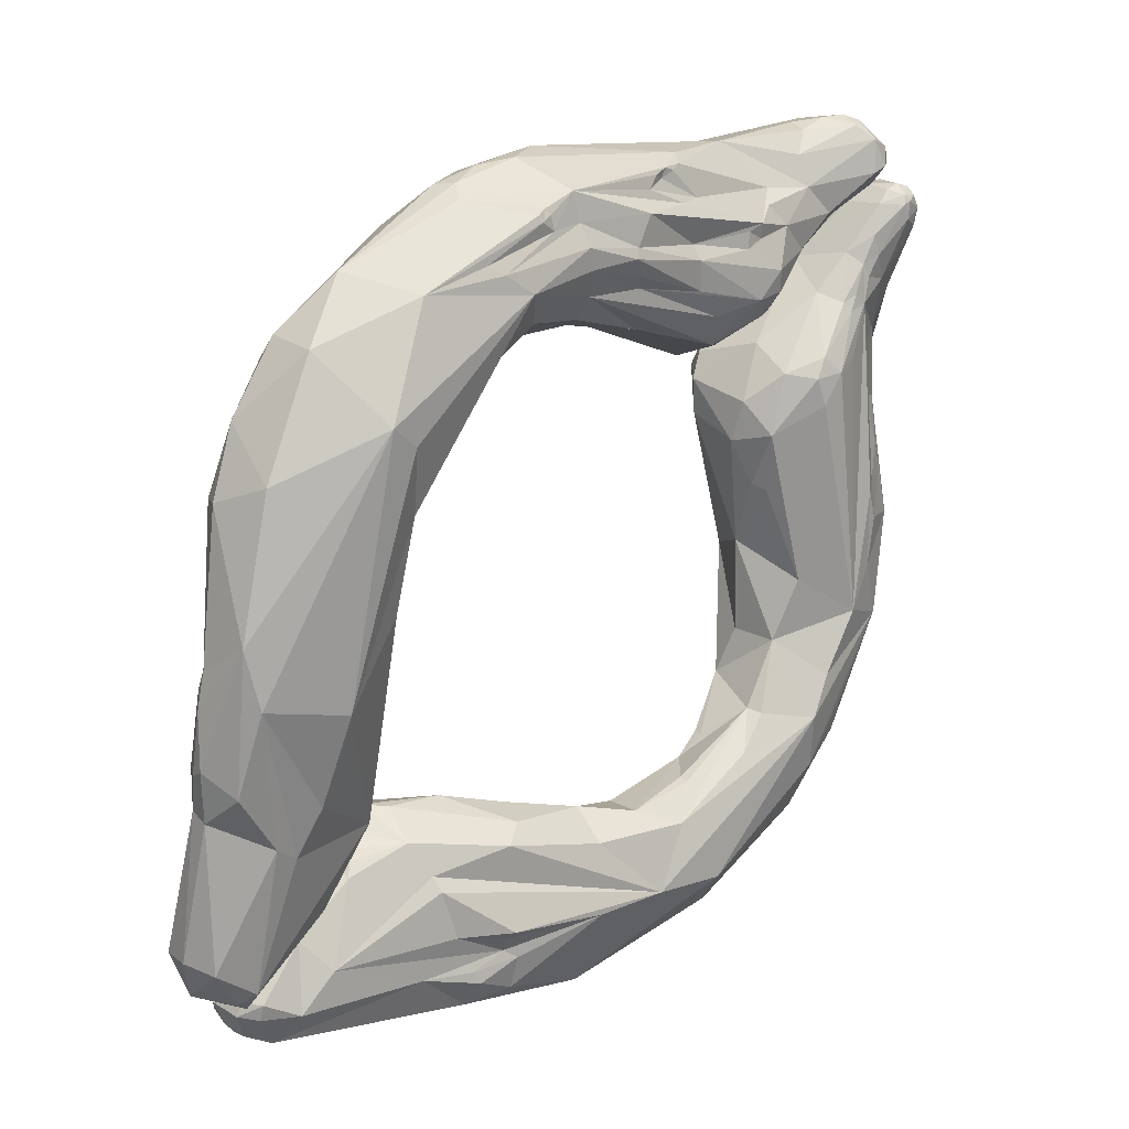
<metadata>
{"format":"obj","ext":"obj","renderer":"f3d","projection":"perspective","resolution":1024,"background":"white","views":[{"elev":-41.4,"azim":-61.0,"up":"+Z"}]}
</metadata>
<code>
o Generated_Mesh_From_X3D
v -10.38 768.1 47.25
v -9.743 768.1 48.29
v -10.52 769.7 47.48
v -9.559 767 46.16
v -9.901 767.5 45.49
v -10.05 767.6 45.13
v -10.88 769 46.89
v -11.29 769.3 46
v -11.42 769.8 46.11
v -11.26 769.2 45.33
v -11.17 771.4 45.77
v -11.26 770 42.42
v -12.31 771.8 43.24
v -12.18 773.6 42.1
v -7.019 765.4 49.32
v -6.988 765.3 48.87
v -7.402 765.5 48.4
v -7.56 765.6 48.05
v -7.136 765.4 48.5
v -7.304 765.7 48.17
v -7.535 765.9 47.63
v -8.282 769.8 48.8
v -8.237 770.2 48.53
v -8.1 770.3 48.35
v -7.769 770.4 48.09
v -7.367 765.9 46.93
v -9.288 770.9 47.15
v -8.576 770.9 47.3
v -8.469 771 47.06
v -9.707 767.5 45.41
v -9.86 767.6 45.06
v -9.37 767.6 45.2
v -8.874 767.1 45.75
v -8.385 767.1 45.3
v -9.891 768.6 43.67
v -8.963 768.4 43.72
v -10.37 768.9 43.67
v -10.31 772.9 44.1
v -10.17 773.6 43.05
v -11.75 774.3 42.01
v -12.12 772.6 41.1
v -11.67 775 40.34
v -3.094 762.8 53.34
v -2.735 762.4 53.59
v -2.465 762 53.44
v -2.619 762.1 53.08
v -3.502 763.6 53.15
v -3.006 763.5 53.82
v -3.478 763.2 52.68
v -3.428 763.5 51.82
v -4.893 766 52.24
v -4.87 766.7 51.88
v -5.349 764.9 51.21
v -6.036 765.3 48.5
v -6.401 769.5 49.76
v -6.394 765.5 48.01
v -5.351 765.8 47.65
v -7.067 766.5 46.23
v -6.974 766.5 45.93
v -6.373 766.8 46.01
v -6.948 770.4 46.18
v -7.842 767.3 45.12
v -7.061 767.9 45.17
v -6.535 768.6 45.19
v -7.58 770.2 44.48
v -6.914 770.3 45.74
v -7.432 769.8 44.38
v -8.59 771.6 45.24
v -7.351 770.6 45.52
v -7.896 769 44.01
v -8.074 771.1 44.35
v -7.852 770.8 44.01
v -7.958 771.1 43.44
v -8.11 771.7 43.14
v -8.278 769.8 42.77
v -8.047 770.4 42.75
v -10.12 771.4 39.69
v -9.186 771.4 39.85
v -10.49 776.4 39.4
v -10.87 774.4 38.51
v -10.79 776 38.83
v -2.256 762.4 53.93
v -1.432 762.5 53.88
v -1.47 761.9 53.49
v -0.9588 762.6 53.37
v -1.894 763.2 54.17
v -1.861 764.5 53.71
v -1.285 763.8 53.74
v -2.097 761.7 52.84
v -1.572 761.7 53.06
v -1.209 761.8 52.94
v -1.345 761.8 52.56
v -1.514 762.1 52.23
v -2.811 763.5 51.16
v -3.816 764.3 50.55
v -3.777 764.3 49.89
v -2.986 764.1 49.79
v -3.294 768.6 50.63
v -3.102 768.6 50.56
v -3.931 764.4 49.11
v -4.105 764.7 48.78
v -3.591 764.6 48.97
v -3.819 764.9 48.48
v -4.861 769.2 49.57
v -4.596 769.6 49.3
v -4.891 769.7 48.57
v -4.237 769.3 49.56
v -5.034 765.7 47.31
v -4.355 766.1 46.99
v -4.887 769.6 47.91
v -5.915 767.1 46.14
v -4.709 767.8 46.13
v -5.777 769.8 46.77
v -6.318 769 45.4
v -7.954 772 41.82
v -7.662 772.4 40.89
v -7.735 772.9 41.09
v -8.673 775.4 40.54
v -1.004 762.4 52.5
v -1.257 763.5 51.65
v -1.284 765.2 52.11
v -1.713 763.4 51.16
v -1.332 764.6 50.73
v -1.754 766.7 51.55
v -1.419 766.6 51.23
v -1.15 766.4 50.42
v -2.058 767.5 51.14
v -1.845 764.2 50.02
v -2.002 768.5 50.56
v -1.951 768.9 49.73
v -2.618 764.5 48.62
v -2.592 765.2 47.83
v -2.085 764.8 48.46
v -1.718 765.4 48.38
v -1.918 765.4 48.03
v -2.138 767.9 47.54
v -2.371 769 48.61
v -3.249 766.2 47.12
v -2.426 766.7 47.08
v -7.605 772.4 39.36
v -7.158 776.1 39.53
v -8.367 777.2 39.12
v -8.673 776.3 36
v -8.184 777.8 36.32
v -1.329 766.2 48.75
v -1.327 768.5 49.87
v -1.519 767.1 48.07
v -5.969 774.2 39.47
v -5.761 774.1 39.08
v -5.972 773.8 38.05
v -5.969 777 39.07
v -7.825 778.1 36.86
v -7.297 776.6 35.18
v -7.743 778.2 36.21
v -7.551 778.3 35.71
v -5.062 778.2 38.63
v -4.714 779.3 37.76
v -5.48 775.3 35.87
v -6.271 779.4 35.35
v -6.578 778.8 34.72
v -6.338 779.2 34.92
v -5.805 778.2 34.14
v -3.418 777.6 38.67
v -3.633 778.4 38.49
v -3.853 777.1 34.82
v -3.976 778.3 33.87
v -5.482 779.8 34.66
v -5.375 779.5 34.19
v -3.935 780.7 35.26
v -1.989 776.8 38.06
v -1.369 779.1 37.98
v -1.081 779 38.1
v -2.571 779.5 37.83
v -2.226 779.8 37.73
v -2.281 780.1 37.14
v -1.344 780.3 37.46
v -1.552 777.3 35.9
v -2.391 780.9 36.63
v -3.245 778.2 34.06
v -3.582 781.4 34.77
v -0.6566 778.4 36.76
v -1.235 780.4 37.21
v -0.8674 780.1 37.46
v -0.6578 780 37.38
v -0.836 780.7 36.66
v -0.6557 780.8 36.17
v -1.481 781.2 36.35
v -0.7668 779 34.29
v -1.398 781.5 36.1
v -1.07 782.2 34.99
v -0.6546 781.9 35.23
v -1.689 782.4 33.95
v -1.246 782.4 34
v -2.335 781 32.04
v -2.655 782.3 33.02
v -2.761 781.7 32.42
v -0.6557 780.5 32.91
v -0.9576 782.6 33.7
v -0.6562 782.3 33.12
v -1.163 780.5 32.06
v -1.101 781.2 31.96
v -0.6599 781.2 32.13
v -1.612 782.3 32.31
v -1.04 782.6 32.87
v 0.9755 762.4 53.93
v 0.9633 762.8 54.09
v 0.2077 761.8 53.28
v -0.002499 761.8 52.7
v 0.3395 761.7 52.98
v 0.194 761.7 52.62
v 0.6517 761.8 53.31
v 0.712 761.7 52.85
v -0.1025 762 53.19
v -0.3555 762.7 53.37
v -0.2975 762.2 52.86
v 0.05631 762.5 53.82
v -0.115 763.3 53.78
v -0.3422 763.4 53.01
v 0.1969 763.3 54.02
v 0.4955 762 53.6
v 0.5383 762.7 54.08
v -0.1304 764.2 53.23
v 0.4264 764.1 53.87
v 0.1084 761.9 52.45
v 0.5119 762 52.31
v -0.2767 762.5 52.45
v 0.1203 762.8 51.77
v 0.01247 763.7 51.4
v -0.04176 765.2 52.03
v 1.157 762.6 53.95
v 1.316 763 54
v 1.648 763.1 53.77
v 1.612 763.5 53.87
v 1.038 763.6 54.12
v 1.075 762 53.38
v 1.193 762 53.13
v 0.9913 762 52.56
v 1.323 762.5 53.73
v 1.585 762.4 53.24
v 1.251 764.3 53.86
v 0.6467 763 51.51
v 0.4561 763.4 51.18
v 0.8377 763.4 51.06
v 1.438 763.3 51.46
v 0.5084 766.1 52.13
v 0.7726 763.8 50.48
v 0.5973 764.1 50.15
v 0.897 764 50.03
v 1.227 763.7 50.52
v 0.09971 764.7 50.41
v 0.359 768.4 50.48
v -0.07139 766.5 49.17
v -0.0118 768.2 49.78
v 2.588 763.8 52.59
v 2.261 763.4 52.02
v 3.401 765.2 52.44
v 1.807 766 52.71
v 3.226 766 52.43
v 2.656 764.1 51.09
v 1.685 764.4 49.13
v 2.477 764.4 50.11
v 1.069 768.2 50.87
v 0.5616 768.8 50.05
v 0.3774 765.9 48.07
v 0.7292 764.9 48.5
v 0.9188 765.2 47.99
v 1.381 764.7 48.41
v 1.64 765.3 47.67
v 0.2246 768.6 49.08
v 0.9948 769 48.62
v 0.4377 767.2 47.69
v 3.95 765 51.53
v 3.394 764.4 51.49
v 4.38 765 50.32
v 3.732 764.9 49.7
v 1.329 766.8 46.97
v 2.524 768 46.72
v 1.216 768 47.26
v 4.311 767.6 50.87
v 5.103 766.5 50.86
v 5.11 768.8 50.13
v 4.957 765.2 49.05
v 5.168 765.5 47.93
v 4.974 769.6 49.54
v 2.721 767.7 46.49
v 4.05 769.3 46.42
v 5.61 765.5 48.59
v 6.649 765.8 48.05
v 5.193 765.6 47.5
v 5.923 765.8 47.25
v 5.281 770.4 47.79
v 5.255 768 45.3
v 0.8449 776.8 38.16
v -0.2488 777.6 37.37
v -0.318 779.1 38
v 0.1404 777.2 36.32
v -0.6519 778.1 37.37
v -0.6552 778.4 36.61
v -0.574 778.3 36.08
v -0.6549 778.6 35.92
v -0.656 780.2 37.18
v -0.504 780.2 37.34
v -0.6429 781 36.19
v -0.6543 778.4 35.68
v -0.654 778.6 35.5
v -0.5505 778.5 35.23
v -0.6548 781.7 35.42
v -0.5521 781.8 35.6
v 7.316 768.2 49.35
v 7.544 770.5 48.03
v 6.774 766.5 46.36
v 7.109 767.2 45.23
v 6.075 770.4 45.13
v 6.172 769.3 44.31
v 2.362 775.7 38.53
v 2.272 775.2 37.65
v 2.166 775.3 36.85
v 0.6751 780 37.52
v 2.319 779.7 37.5
v 1.035 777 35.74
v 1.37 776.9 35.42
v 0.617 780.4 36.93
v 0.2288 781.3 36.32
v 0.3332 781.4 36.08
v -0.003589 782 35.44
v 0.3411 779.3 33.22
v -0.655 779.8 33.69
v -0.6516 782.4 33.56
v -0.357 782.5 34.1
v -0.4566 782.6 33.29
v -0.6097 782.3 32.73
v -0.1879 782.6 32.83
v -0.6567 781.4 32.37
v -0.5266 780.8 32.17
v -0.2125 781.1 31.99
v -0.4903 781.6 32.12
v -0.09557 782.3 32.32
v 8.781 768.4 47.97
v 9.019 769.7 47.66
v 8.303 767 46.05
v 7.659 768.3 43.76
v 6.84 771.4 44.52
v 6.737 770.4 42.73
v 6.894 770.1 42.52
v 6.844 772.1 42.66
v 6.942 770.7 41.39
v 6.804 771.9 42.44
v 6.799 772.6 41.88
v 6.289 772.3 40.75
v 6.31 772.2 40.51
v 5.608 774.2 40.14
v 4.071 774.4 39.03
v 5.32 773.3 39.29
v 4.403 775.2 39.42
v 4.538 773.9 37.94
v 3.618 775.9 35.21
v 3.8 776.2 35.23
v 2.618 777.1 34.82
v 2.75 778.2 33.94
v 0.462 780.3 32.26
v 0.3474 782.3 32.38
v 1.166 782.4 33.52
v 1.409 781.8 32.49
v 0.8102 781.4 32
v 0.3107 782 32.09
v 9.629 769.7 46.95
v 9.961 769.3 46.11
v 9.892 771.1 46.01
v 9.012 768.5 44.02
v 9.559 769.1 43.45
v 8.387 772.1 45.3
v 8.034 769 42.72
v 9.2 769.7 42.14
v 6.368 772.4 39.23
v 6.926 774.7 40.77
v 6.899 773.3 37.59
v 6.122 776.6 39.52
v 5.647 774.5 36.51
v 4.44 779.3 36.22
v 4.133 776.6 35.19
v 4.597 776.5 35.19
v 3.761 777.3 34.5
v 4.152 777.3 34.38
v 4.599 778.1 34.23
v 5.229 777 34.8
v 3.575 780 34.16
v 10.51 770.3 45.16
v 10.27 770 43.28
v 10.07 772.7 44.3
v 10.93 772.3 43.5
v 10.09 770.8 41.72
v 8.95 773.7 42.91
v 9.618 775.1 41.29
v 8.357 772.3 38.67
v 7.401 776.3 36.05
v 10.89 771.6 42.44
v 10.77 772.4 41.21
v 10.81 773.7 42.2
v 10.98 773.4 41.88
v 10.61 773.9 40.46
v 10.14 775.3 40.28
v 10.1 773.6 39.45
v 9.889 775.1 39.05
v 9.086 776.5 39.3
v 9.356 776.1 38.72
v -9.559 767 46.16
v -9.559 767 46.16
v -9.901 767.5 45.49
v -10.05 767.6 45.13
v -12.31 771.8 43.24
v -12.18 773.6 42.1
v -7.402 765.5 48.4
v -7.402 765.5 48.4
v -7.367 765.9 46.93
v -10.17 773.6 43.05
v -10.17 773.6 43.05
v -11.75 774.3 42.01
v -11.67 775 40.34
v -4.893 766 52.24
v -5.349 764.9 51.21
v -6.401 769.5 49.76
v -7.432 769.8 44.38
v -10.87 774.4 38.51
v -10.79 776 38.83
v -1.432 762.5 53.88
v -1.47 761.9 53.49
v -1.894 763.2 54.17
v -2.097 761.7 52.84
v -1.572 761.7 53.06
v -1.572 761.7 53.06
v -1.209 761.8 52.94
v -1.345 761.8 52.56
v -1.514 762.1 52.23
v -3.931 764.4 49.11
v -4.861 769.2 49.57
v -7.954 772 41.82
v -7.954 772 41.82
v -7.662 772.4 40.89
v -7.735 772.9 41.09
v -7.735 772.9 41.09
v -7.735 772.9 41.09
v -7.605 772.4 39.36
v -7.605 772.4 39.36
v -5.969 774.2 39.47
v -5.972 773.8 38.05
v -5.972 773.8 38.05
v -5.805 778.2 34.14
v -5.482 779.8 34.66
v -5.375 779.5 34.19
v -1.989 776.8 38.06
v -1.081 779 38.1
v -1.081 779 38.1
v -1.081 779 38.1
v -2.226 779.8 37.73
v -1.344 780.3 37.46
v -1.344 780.3 37.46
v -0.8674 780.1 37.46
v -0.6578 780 37.38
v -0.836 780.7 36.66
v -0.836 780.7 36.66
v -0.6557 780.8 36.17
v -1.481 781.2 36.35
v -0.7668 779 34.29
v -0.6546 781.9 35.23
v -0.6546 781.9 35.23
v -0.6557 780.5 32.91
v -0.9576 782.6 33.7
v -0.9576 782.6 33.7
v -0.6562 782.3 33.12
v -0.6562 782.3 33.12
v -0.6599 781.2 32.13
v -0.6599 781.2 32.13
v -0.6599 781.2 32.13
v -1.04 782.6 32.87
v -1.04 782.6 32.87
v -0.2767 762.5 52.45
v 0.01247 763.7 51.4
v 3.401 765.2 52.44
v 0.2246 768.6 49.08
v 4.05 769.3 46.42
v 5.255 768 45.3
v -0.6519 778.1 37.37
v -0.504 780.2 37.34
v -0.6429 781 36.19
v -0.6429 781 36.19
v -0.6429 781 36.19
v -0.6429 781 36.19
v -0.6548 781.7 35.42
v 6.172 769.3 44.31
v 6.172 769.3 44.31
v 2.362 775.7 38.53
v 0.617 780.4 36.93
v -0.655 779.8 33.69
v -0.6516 782.4 33.56
v -0.4566 782.6 33.29
v -0.6097 782.3 32.73
v -0.5266 780.8 32.17
v 8.303 767 46.05
v 7.659 768.3 43.76
v 6.84 771.4 44.52
v 6.894 770.1 42.52
v 6.844 772.1 42.66
v 6.799 772.6 41.88
v 5.608 774.2 40.14
v 4.071 774.4 39.03
v 5.32 773.3 39.29
v 3.618 775.9 35.21
v 3.618 775.9 35.21
v 2.75 778.2 33.94
v 0.8102 781.4 32
v 5.647 774.5 36.51
v 4.599 778.1 34.23
v 10.51 770.3 45.16
v 10.07 772.7 44.3
v 9.618 775.1 41.29
v 10.14 775.3 40.28
f 1 15 2
f 22 2 51
f 22 3 2
f 3 7 2
f 2 7 1
f 3 9 7
f 3 23 11
f 10 4 1
f 5 4 10
f 5 10 6
f 408 30 406
f 408 31 30
f 408 409 31
f 1 7 8
f 9 8 7
f 1 8 10
f 3 11 9
f 23 27 11
f 10 12 6
f 12 31 409
f 10 13 12
f 8 13 10
f 40 11 38
f 40 38 39
f 12 13 41
f 8 9 13
f 11 410 9
f 410 11 14
f 14 11 417
f 411 41 13
f 12 41 77
f 53 419 2
f 17 16 15
f 16 420 15
f 53 2 15
f 16 95 420
f 95 16 54
f 51 52 22
f 52 55 22
f 55 23 22
f 1 17 15
f 17 1 4
f 18 412 407
f 16 17 19
f 19 413 20
f 21 20 18
f 18 20 413
f 21 18 407
f 19 20 54
f 19 54 16
f 54 20 21
f 56 21 407
f 407 26 56
f 21 56 54
f 24 27 23
f 27 24 25
f 25 28 27
f 28 25 29
f 33 58 414
f 406 33 414
f 3 22 23
f 27 28 38
f 29 38 28
f 29 68 38
f 58 33 34
f 32 406 30
f 31 32 30
f 32 33 406
f 32 35 33
f 34 33 35
f 34 35 36
f 62 34 36
f 38 11 27
f 37 32 31
f 37 35 32
f 12 37 31
f 35 37 12
f 35 12 36
f 36 12 77
f 39 38 68
f 42 41 411
f 41 42 80
f 417 418 14
f 79 418 417
f 418 79 81
f 82 86 48
f 48 44 82
f 82 44 45
f 46 44 43
f 43 47 49
f 43 48 47
f 45 44 46
f 44 48 43
f 43 49 46
f 48 87 51
f 46 49 50
f 53 49 47
f 49 420 50
f 420 94 50
f 95 94 420
f 419 53 48
f 53 47 48
f 87 52 51
f 98 52 87
f 96 95 100
f 100 54 56
f 54 100 95
f 52 104 421
f 26 100 56
f 414 57 434
f 108 57 58
f 24 23 421
f 421 104 24
f 104 25 24
f 106 29 105
f 105 29 25
f 57 414 58
f 59 58 34
f 62 59 34
f 58 59 108
f 60 59 62
f 60 62 111
f 109 108 59
f 60 109 59
f 109 60 111
f 29 106 61
f 29 61 69
f 29 69 68
f 61 66 69
f 63 111 62
f 36 63 62
f 64 36 70
f 64 63 36
f 70 67 114
f 70 75 67
f 422 69 66
f 114 64 70
f 65 71 69
f 69 71 68
f 422 65 69
f 70 36 75
f 75 76 67
f 422 76 72
f 75 140 76
f 72 65 422
f 65 72 71
f 72 74 71
f 74 68 71
f 72 73 74
f 72 76 73
f 73 76 74
f 140 75 36
f 115 68 74
f 415 68 115
f 118 40 39
f 416 436 118
f 36 78 442
f 77 78 36
f 77 41 423
f 42 424 80
f 144 81 79
f 83 86 82
f 45 90 84
f 84 82 45
f 83 82 84
f 88 427 425
f 426 85 425
f 85 88 425
f 426 429 91
f 85 426 91
f 121 88 85
f 91 119 85
f 85 119 121
f 87 48 86
f 88 87 427
f 90 45 89
f 92 430 428
f 431 430 92
f 45 46 89
f 428 46 50
f 94 428 50
f 92 428 93
f 93 428 94
f 91 432 119
f 121 119 120
f 119 432 433
f 88 124 87
f 98 87 124
f 94 122 93
f 97 122 94
f 433 122 119
f 128 122 97
f 97 94 96
f 98 124 127
f 96 94 95
f 97 96 100
f 102 97 434
f 97 102 103
f 103 131 97
f 128 97 131
f 98 104 52
f 99 435 98
f 25 104 107
f 99 107 104
f 129 105 107
f 101 434 57
f 103 101 57
f 101 102 434
f 101 103 102
f 57 108 103
f 131 103 108
f 131 108 132
f 25 107 105
f 137 110 106
f 137 106 105
f 132 108 109
f 109 111 132
f 139 63 112
f 138 132 111
f 138 111 63
f 110 113 106
f 137 113 110
f 63 64 112
f 66 113 112
f 113 61 106
f 61 113 66
f 66 112 114
f 112 64 114
f 66 114 422
f 76 437 74
f 116 437 76
f 116 76 140
f 118 436 117
f 439 437 116
f 118 142 40
f 117 141 118
f 158 78 77
f 442 78 158
f 142 79 417
f 120 119 122
f 122 128 120
f 120 128 123
f 120 123 126
f 121 124 88
f 125 124 121
f 121 120 126
f 121 126 125
f 124 125 146
f 125 126 146
f 98 127 99
f 124 129 127
f 99 127 129
f 129 124 146
f 131 133 128
f 123 128 134
f 133 134 128
f 126 123 145
f 145 134 147
f 123 134 145
f 107 99 129
f 146 130 129
f 137 130 146
f 129 130 105
f 137 105 130
f 133 131 132
f 133 132 135
f 139 132 138
f 134 133 135
f 132 139 135
f 135 147 134
f 135 139 147
f 147 139 136
f 136 113 137
f 139 138 63
f 139 112 136
f 112 113 136
f 150 438 443
f 148 141 117
f 116 445 439
f 440 446 149
f 158 446 442
f 118 141 142
f 151 142 141
f 152 144 79
f 77 423 143
f 143 80 424
f 153 77 143
f 424 144 143
f 152 154 144
f 155 144 154
f 144 155 143
f 145 147 146
f 126 145 146
f 147 136 146
f 136 137 146
f 441 149 444
f 444 149 170
f 151 141 148
f 149 446 170
f 156 142 151
f 142 156 157
f 151 148 156
f 79 142 152
f 153 158 77
f 155 154 159
f 154 152 159
f 450 163 148
f 177 170 446
f 158 177 446
f 148 164 156
f 163 164 148
f 156 173 157
f 142 159 152
f 165 158 153
f 153 166 179
f 153 143 162
f 143 155 160
f 166 153 447
f 159 161 155
f 155 161 160
f 159 167 161
f 178 169 159
f 168 160 161
f 167 168 161
f 183 163 171
f 183 164 163
f 142 157 178
f 164 173 156
f 159 142 178
f 179 165 153
f 160 162 143
f 159 169 167
f 169 178 180
f 169 180 448
f 166 162 449
f 162 160 449
f 181 172 170
f 450 451 163
f 171 163 452
f 452 183 171
f 181 184 172
f 457 453 458
f 170 177 181
f 175 157 173
f 173 164 174
f 175 173 174
f 164 176 174
f 175 174 185
f 185 157 175
f 164 183 176
f 182 454 455
f 182 459 454
f 460 186 187
f 462 157 185
f 178 157 462
f 180 178 190
f 178 189 190
f 178 462 189
f 165 177 158
f 179 177 165
f 177 179 200
f 179 166 200
f 180 195 448
f 166 194 200
f 166 449 194
f 195 196 167
f 168 167 196
f 184 181 461
f 456 457 460
f 455 459 182
f 458 460 457
f 460 458 186
f 181 197 461
f 188 181 177
f 190 193 180
f 189 187 186
f 189 186 191
f 189 191 190
f 191 198 190
f 464 461 197
f 197 181 188
f 193 192 180
f 192 195 180
f 467 193 190
f 193 467 192
f 467 195 192
f 200 194 201
f 194 449 196
f 195 203 196
f 203 194 196
f 464 197 199
f 468 465 469
f 463 177 200
f 200 466 463
f 466 200 202
f 204 195 467
f 469 474 468
f 194 203 201
f 471 200 201
f 197 472 199
f 473 201 203
f 204 203 195
f 475 470 473
f 473 203 475
f 221 206 234
f 205 230 206
f 208 209 207
f 208 207 213
f 207 209 211
f 220 207 211
f 209 208 210
f 208 224 210
f 211 235 220
f 235 211 212
f 212 211 209
f 210 212 209
f 212 210 225
f 225 210 224
f 225 237 212
f 216 219 217
f 217 214 216
f 213 216 214
f 214 215 213
f 208 213 215
f 214 218 215
f 219 216 221
f 219 234 223
f 219 223 217
f 207 216 213
f 217 218 214
f 215 226 208
f 216 220 221
f 220 216 207
f 221 205 206
f 234 219 221
f 205 221 220
f 220 235 205
f 223 222 217
f 218 217 222
f 240 223 234
f 208 226 224
f 224 226 227
f 241 225 224
f 215 218 476
f 218 229 476
f 476 229 228
f 227 226 477
f 241 224 227
f 222 229 218
f 230 231 206
f 206 231 234
f 232 233 231
f 234 231 233
f 239 235 236
f 212 236 235
f 236 212 237
f 225 244 237
f 236 255 239
f 237 255 236
f 205 235 238
f 205 238 230
f 235 239 238
f 230 238 232
f 238 239 232
f 230 232 231
f 239 254 232
f 244 255 237
f 232 254 233
f 255 254 239
f 222 223 245
f 233 240 234
f 223 240 257
f 257 245 223
f 242 227 477
f 242 241 227
f 225 241 244
f 243 241 242
f 244 241 243
f 244 243 249
f 249 243 242
f 255 244 259
f 222 245 229
f 242 477 247
f 246 242 247
f 249 242 246
f 246 247 248
f 248 249 246
f 249 248 267
f 247 265 248
f 248 265 267
f 228 229 250
f 229 252 250
f 250 247 477
f 229 253 252
f 229 251 253
f 245 251 229
f 262 251 245
f 265 247 250
f 264 265 250
f 252 264 250
f 253 269 252
f 273 254 255
f 233 258 240
f 233 256 258
f 240 258 257
f 257 258 279
f 259 244 249
f 261 259 249
f 273 255 259
f 273 259 274
f 260 249 267
f 260 312 249
f 251 262 263
f 253 251 263
f 257 262 245
f 265 266 267
f 265 264 266
f 267 268 312
f 268 267 266
f 260 267 312
f 264 276 266
f 276 312 268
f 266 276 268
f 271 264 252
f 263 479 253
f 270 479 263
f 269 270 278
f 271 269 278
f 286 278 270
f 252 269 271
f 264 271 276
f 271 278 276
f 254 272 233
f 272 478 233
f 254 273 272
f 256 280 258
f 275 274 259
f 274 272 273
f 283 261 249
f 283 249 289
f 312 289 249
f 275 259 261
f 275 261 283
f 291 270 263
f 276 278 277
f 285 276 277
f 277 278 480
f 282 274 275
f 272 274 288
f 288 274 282
f 272 280 478
f 280 279 258
f 262 257 279
f 279 281 262
f 279 280 281
f 262 281 284
f 310 284 281
f 282 275 283
f 287 282 283
f 282 287 288
f 290 283 289
f 263 262 284
f 263 284 291
f 286 270 291
f 292 276 285
f 285 277 480
f 481 312 276
f 291 313 286
f 272 309 280
f 272 338 309
f 309 281 280
f 310 281 309
f 290 288 287
f 290 287 283
f 288 338 272
f 311 290 289
f 289 312 311
f 292 285 480
f 314 480 313
f 293 297 294
f 294 316 293
f 294 296 316
f 297 295 301
f 293 295 297
f 302 301 295
f 483 295 318
f 296 306 320
f 294 482 296
f 297 301 298
f 296 482 298
f 296 298 299
f 300 299 298
f 304 306 296
f 304 296 299
f 299 300 304
f 300 305 304
f 302 303 301
f 484 298 301
f 298 484 327
f 318 485 483
f 318 322 485
f 305 300 327
f 327 300 298
f 304 305 306
f 327 306 305
f 326 306 493
f 484 307 327
f 486 308 488
f 487 323 308
f 327 307 328
f 488 308 494
f 340 338 288
f 309 339 310
f 288 290 311
f 498 311 312
f 498 288 311
f 341 312 489
f 489 312 481
f 292 480 314
f 342 313 291
f 355 353 352
f 293 315 354
f 293 316 491
f 316 352 491
f 316 355 352
f 505 354 315
f 354 295 293
f 295 377 318
f 318 377 319
f 377 295 354
f 316 296 317
f 355 316 317
f 320 376 317
f 319 322 318
f 376 320 321
f 296 320 317
f 320 306 326
f 320 326 321
f 487 492 323
f 492 319 323
f 379 325 324
f 323 324 325
f 323 319 404
f 323 404 324
f 379 324 404
f 326 359 380
f 323 325 308
f 329 494 308
f 329 308 325
f 493 360 326
f 360 359 326
f 329 330 494
f 331 494 330
f 496 333 328
f 332 331 330
f 332 337 331
f 362 495 329
f 362 332 495
f 362 329 325
f 328 333 327
f 334 327 333
f 493 497 360
f 360 497 335
f 333 336 334
f 365 335 336
f 336 335 334
f 336 333 496
f 337 336 331
f 365 336 337
f 339 309 338
f 340 367 338
f 366 338 367
f 339 338 366
f 310 371 284
f 310 368 371
f 310 339 368
f 367 340 370
f 284 371 291
f 498 312 499
f 291 371 500
f 500 371 345
f 392 345 371
f 341 489 372
f 313 342 314
f 314 342 343
f 490 343 344
f 343 346 344
f 501 372 489
f 372 501 346
f 342 347 343
f 342 502 347
f 502 348 347
f 347 348 343
f 346 343 374
f 343 348 349
f 350 374 343
f 343 349 350
f 349 506 350
f 350 353 374
f 349 348 506
f 503 375 351
f 355 374 353
f 505 506 504
f 348 504 506
f 355 376 374
f 354 505 504
f 377 354 351
f 377 351 375
f 376 355 317
f 319 377 404
f 378 376 356
f 358 507 321
f 356 376 321
f 357 508 358
f 380 357 358
f 358 321 326
f 358 326 380
f 325 379 362
f 384 509 364
f 383 509 384
f 510 363 512
f 509 360 364
f 365 363 510
f 361 332 362
f 361 337 332
f 362 363 361
f 361 363 365
f 364 360 335
f 364 335 365
f 337 361 365
f 339 366 368
f 366 367 387
f 370 388 367
f 387 368 366
f 513 367 388
f 389 371 368
f 498 499 372
f 370 498 369
f 369 373 370
f 373 369 498
f 373 391 370
f 371 389 392
f 345 392 503
f 372 373 498
f 392 375 503
f 372 346 374
f 372 374 376
f 378 395 376
f 357 511 508
f 380 511 357
f 381 378 380
f 378 381 385
f 385 395 378
f 386 379 404
f 386 362 379
f 381 380 382
f 381 383 385
f 383 381 382
f 382 380 359
f 383 382 359
f 385 383 384
f 363 362 386
f 363 386 512
f 390 368 387
f 514 368 390
f 370 391 388
f 513 388 396
f 396 390 513
f 514 398 393
f 514 390 398
f 373 394 391
f 396 388 397
f 388 391 397
f 397 391 394
f 375 392 515
f 392 389 515
f 373 372 394
f 375 515 377
f 377 393 404
f 376 394 372
f 394 376 395
f 394 395 402
f 395 386 405
f 386 404 405
f 384 395 385
f 512 386 395
f 390 396 399
f 398 390 399
f 397 399 396
f 399 397 400
f 401 393 398
f 398 399 516
f 394 402 397
f 402 400 397
f 400 516 399
f 516 400 403
f 516 403 405
f 400 402 403
f 402 395 403
f 401 404 393
f 516 405 404
f 403 395 405

</code>
